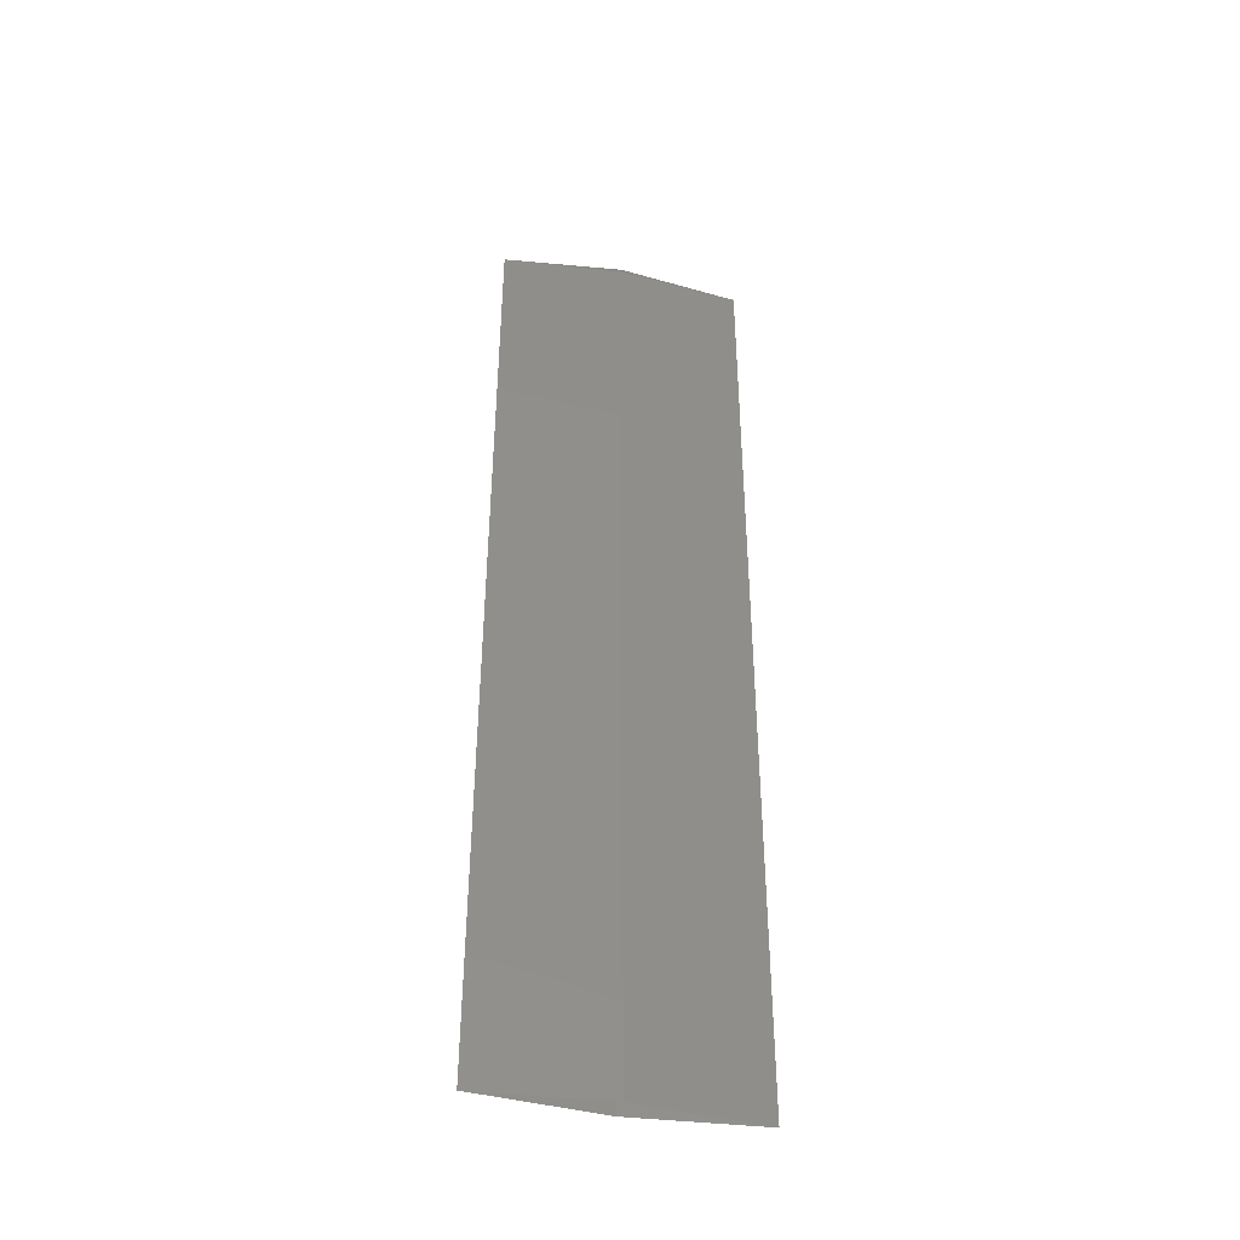
<metadata>
{"format":"stl","ext":"stl","renderer":"f3d","projection":"perspective","resolution":1024,"background":"white","views":[{"elev":-42.9,"azim":167.4,"up":"+Y"}]}
</metadata>
<code>
# stl→obj: 427 verts, 832 faces
v 1 0 0
v 0.9659 0.2175 -0.002984
v 1 0.2175 0
v 0.9659 0 -0.002984
v 0.9063 0.2175 -0.0082
v 0.9063 0 -0.0082
v 0.8096 0.2175 -0.01666
v 0.8096 0 -0.01666
v 0.6702 0.2175 -0.02886
v 0.6702 0 -0.02886
v 0.5 0.2175 -0.04374
v 0.5 0 -0.04374
v 0.3298 0 -0.02886
v 0.3298 0.2175 -0.02886
v 0.1904 0 -0.01666
v 0.1904 0.2175 -0.01666
v 0.09372 0 -0.0082
v 0.09372 0.2175 -0.0082
v 0.03411 0 -0.002984
v 0.03411 0.2175 -0.002984
v 0 0 0
v 0 0.2175 0
v 0.03411 0.2175 0.002984
v 0.03411 0 0.002984
v 0.09372 0.2175 0.0082
v 0.09372 0 0.0082
v 0.1904 0.2175 0.01666
v 0.1904 0 0.01666
v 0.3298 0.2175 0.02886
v 0.3298 0 0.02886
v 0.5 0.2175 0.04374
v 0.5 0 0.04374
v 0.6702 0 0.02886
v 0.6702 0.2175 0.02886
v 0.8096 0 0.01666
v 0.8096 0.2175 0.01666
v 0.9063 0 0.0082
v 0.9063 0.2175 0.0082
v 0.9659 0 0.002984
v 0.9659 0.2175 0.002984
v 0.9659 0.4481 -0.002984
v 1 0.4481 0
v 0.9063 0.4481 -0.0082
v 0.8096 0.4481 -0.01666
v 0.6702 0.4481 -0.02886
v 0.5 0.4481 -0.04374
v 0.3298 0.4481 -0.02886
v 0.1904 0.4481 -0.01666
v 0.09372 0.4481 -0.0082
v 0.03411 0.4481 -0.002984
v 0 0.4481 0
v 0.03411 0.4481 0.002984
v 0.09372 0.4481 0.0082
v 0.1904 0.4481 0.01666
v 0.3298 0.4481 0.02886
v 0.5 0.4481 0.04374
v 0.6702 0.4481 0.02886
v 0.8096 0.4481 0.01666
v 0.9063 0.4481 0.0082
v 0.9659 0.4481 0.002984
v 0.9659 0.6897 -0.002984
v 1 0.6897 0
v 0.9063 0.6897 -0.0082
v 0.8096 0.6897 -0.01666
v 0.6702 0.6897 -0.02886
v 0.5 0.6897 -0.04374
v 0.3298 0.6897 -0.02886
v 0.1904 0.6897 -0.01666
v 0.09372 0.6897 -0.0082
v 0.03411 0.6897 -0.002984
v 0 0.6897 0
v 0.03411 0.6897 0.002984
v 0.09372 0.6897 0.0082
v 0.1904 0.6897 0.01666
v 0.3298 0.6897 0.02886
v 0.5 0.6897 0.04374
v 0.6702 0.6897 0.02886
v 0.8096 0.6897 0.01666
v 0.9063 0.6897 0.0082
v 0.9659 0.6897 0.002984
v 0.9659 0.9402 -0.002984
v 1 0.9402 0
v 0.9063 0.9402 -0.0082
v 0.8096 0.9402 -0.01666
v 0.6702 0.9402 -0.02886
v 0.5 0.9402 -0.04374
v 0.3298 0.9402 -0.02886
v 0.1904 0.9402 -0.01666
v 0.09372 0.9402 -0.0082
v 0.03411 0.9402 -0.002984
v 0 0.9402 0
v 0.03411 0.9402 0.002984
v 0.09372 0.9402 0.0082
v 0.1904 0.9402 0.01666
v 0.3298 0.9402 0.02886
v 0.5 0.9402 0.04374
v 0.6702 0.9402 0.02886
v 0.8096 0.9402 0.01666
v 0.9063 0.9402 0.0082
v 0.9659 0.9402 0.002984
v 0.9659 1.197 -0.002984
v 1 1.197 0
v 0.9063 1.197 -0.0082
v 0.8096 1.197 -0.01666
v 0.6702 1.197 -0.02886
v 0.5 1.197 -0.04374
v 0.3298 1.197 -0.02886
v 0.1904 1.197 -0.01666
v 0.09372 1.197 -0.0082
v 0.03411 1.197 -0.002984
v 0 1.197 0
v 0.03411 1.197 0.002984
v 0.09372 1.197 0.0082
v 0.1904 1.197 0.01666
v 0.3298 1.197 0.02886
v 0.5 1.197 0.04374
v 0.6702 1.197 0.02886
v 0.8096 1.197 0.01666
v 0.9063 1.197 0.0082
v 0.9659 1.197 0.002984
v 0.9659 1.456 -0.002984
v 1 1.456 0
v 0.9063 1.456 -0.0082
v 0.8096 1.456 -0.01666
v 0.6702 1.456 -0.02886
v 0.5 1.456 -0.04374
v 0.3298 1.456 -0.02886
v 0.1904 1.456 -0.01666
v 0.09372 1.456 -0.0082
v 0.03411 1.456 -0.002984
v 0 1.456 0
v 0.03411 1.456 0.002984
v 0.09372 1.456 0.0082
v 0.1904 1.456 0.01666
v 0.3298 1.456 0.02886
v 0.5 1.456 0.04374
v 0.6702 1.456 0.02886
v 0.8096 1.456 0.01666
v 0.9063 1.456 0.0082
v 0.9659 1.456 0.002984
v 0.9659 1.716 -0.002984
v 1 1.716 0
v 0.9063 1.716 -0.0082
v 0.8096 1.716 -0.01666
v 0.6702 1.716 -0.02886
v 0.5 1.716 -0.04374
v 0.3298 1.716 -0.02886
v 0.1904 1.716 -0.01666
v 0.09372 1.716 -0.0082
v 0.03411 1.716 -0.002984
v 0 1.716 0
v 0.03411 1.716 0.002984
v 0.09372 1.716 0.0082
v 0.1904 1.716 0.01666
v 0.3298 1.716 0.02886
v 0.5 1.716 0.04374
v 0.6702 1.716 0.02886
v 0.8096 1.716 0.01666
v 0.9063 1.716 0.0082
v 0.9659 1.716 0.002984
v 0.9659 1.972 -0.002984
v 1 1.972 0
v 0.9063 1.972 -0.0082
v 0.8096 1.972 -0.01666
v 0.6702 1.972 -0.02886
v 0.5 1.972 -0.04374
v 0.3298 1.972 -0.02886
v 0.1904 1.972 -0.01666
v 0.09372 1.972 -0.0082
v 0.03411 1.972 -0.002984
v 0 1.972 0
v 0.03411 1.972 0.002984
v 0.09372 1.972 0.0082
v 0.1904 1.972 0.01666
v 0.3298 1.972 0.02886
v 0.5 1.972 0.04374
v 0.6702 1.972 0.02886
v 0.8096 1.972 0.01666
v 0.9063 1.972 0.0082
v 0.9659 1.972 0.002984
v 0.9659 2.221 -0.002984
v 1 2.221 0
v 0.9063 2.221 -0.0082
v 0.8096 2.221 -0.01666
v 0.6702 2.221 -0.02886
v 0.5 2.221 -0.04374
v 0.3298 2.221 -0.02886
v 0.1904 2.221 -0.01666
v 0.09372 2.221 -0.0082
v 0.03411 2.221 -0.002984
v 0 2.221 0
v 0.03411 2.221 0.002984
v 0.09372 2.221 0.0082
v 0.1904 2.221 0.01666
v 0.3298 2.221 0.02886
v 0.5 2.221 0.04374
v 0.6702 2.221 0.02886
v 0.8096 2.221 0.01666
v 0.9063 2.221 0.0082
v 0.9659 2.221 0.002984
v 0.9659 2.462 -0.002984
v 1 2.462 0
v 0.9063 2.462 -0.0082
v 0.8096 2.462 -0.01666
v 0.6702 2.462 -0.02886
v 0.5 2.462 -0.04374
v 0.3298 2.462 -0.02886
v 0.1904 2.462 -0.01666
v 0.09372 2.462 -0.0082
v 0.03411 2.462 -0.002984
v 0 2.462 0
v 0.03411 2.462 0.002984
v 0.09372 2.462 0.0082
v 0.1904 2.462 0.01666
v 0.3298 2.462 0.02886
v 0.5 2.462 0.04374
v 0.6702 2.462 0.02886
v 0.8096 2.462 0.01666
v 0.9063 2.462 0.0082
v 0.9659 2.462 0.002984
v 0.9659 2.692 -0.002984
v 1 2.692 0
v 0.9063 2.692 -0.0082
v 0.8096 2.692 -0.01666
v 0.6702 2.692 -0.02886
v 0.5 2.692 -0.04374
v 0.3298 2.692 -0.02886
v 0.1904 2.692 -0.01666
v 0.09372 2.692 -0.0082
v 0.03411 2.692 -0.002984
v 0 2.692 0
v 0.03411 2.692 0.002984
v 0.09372 2.692 0.0082
v 0.1904 2.692 0.01666
v 0.3298 2.692 0.02886
v 0.5 2.692 0.04374
v 0.6702 2.692 0.02886
v 0.8096 2.692 0.01666
v 0.9063 2.692 0.0082
v 0.9659 2.692 0.002984
v 0.9659 2.908 -0.002984
v 1 2.908 0
v 0.9063 2.908 -0.0082
v 0.8096 2.908 -0.01666
v 0.6702 2.908 -0.02886
v 0.5 2.908 -0.04374
v 0.3298 2.908 -0.02886
v 0.1904 2.908 -0.01666
v 0.09372 2.908 -0.0082
v 0.03411 2.908 -0.002984
v 0 2.908 0
v 0.03411 2.908 0.002984
v 0.09372 2.908 0.0082
v 0.1904 2.908 0.01666
v 0.3298 2.908 0.02886
v 0.5 2.908 0.04374
v 0.6702 2.908 0.02886
v 0.8096 2.908 0.01666
v 0.9063 2.908 0.0082
v 0.9659 2.908 0.002984
v 0.9659 3.11 -0.002984
v 1 3.11 0
v 0.9063 3.11 -0.0082
v 0.8096 3.11 -0.01666
v 0.6702 3.11 -0.02886
v 0.5 3.11 -0.04374
v 0.3298 3.11 -0.02886
v 0.1904 3.11 -0.01666
v 0.09372 3.11 -0.0082
v 0.03411 3.11 -0.002984
v 0 3.11 0
v 0.03411 3.11 0.002984
v 0.09372 3.11 0.0082
v 0.1904 3.11 0.01666
v 0.3298 3.11 0.02886
v 0.5 3.11 0.04374
v 0.6702 3.11 0.02886
v 0.8096 3.11 0.01666
v 0.9063 3.11 0.0082
v 0.9659 3.11 0.002984
v 0.9659 3.296 -0.002984
v 1 3.296 0
v 0.9063 3.296 -0.0082
v 0.8096 3.296 -0.01666
v 0.6702 3.296 -0.02886
v 0.5 3.296 -0.04374
v 0.3298 3.296 -0.02886
v 0.1904 3.296 -0.01666
v 0.09372 3.296 -0.0082
v 0.03411 3.296 -0.002984
v 0 3.296 0
v 0.03411 3.296 0.002984
v 0.09372 3.296 0.0082
v 0.1904 3.296 0.01666
v 0.3298 3.296 0.02886
v 0.5 3.296 0.04374
v 0.6702 3.296 0.02886
v 0.8096 3.296 0.01666
v 0.9063 3.296 0.0082
v 0.9659 3.296 0.002984
v 0.9659 3.467 -0.002984
v 1 3.467 0
v 0.9063 3.467 -0.0082
v 0.8096 3.467 -0.01666
v 0.6702 3.467 -0.02886
v 0.5 3.467 -0.04374
v 0.3298 3.467 -0.02886
v 0.1904 3.467 -0.01666
v 0.09372 3.467 -0.0082
v 0.03411 3.467 -0.002984
v 0 3.467 0
v 0.03411 3.467 0.002984
v 0.09372 3.467 0.0082
v 0.1904 3.467 0.01666
v 0.3298 3.467 0.02886
v 0.5 3.467 0.04374
v 0.6702 3.467 0.02886
v 0.8096 3.467 0.01666
v 0.9063 3.467 0.0082
v 0.9659 3.467 0.002984
v 0.9659 3.623 -0.002984
v 1 3.623 0
v 0.9063 3.623 -0.0082
v 0.8096 3.623 -0.01666
v 0.6702 3.623 -0.02886
v 0.5 3.623 -0.04374
v 0.3298 3.623 -0.02886
v 0.1904 3.623 -0.01666
v 0.09372 3.623 -0.0082
v 0.03411 3.623 -0.002984
v 0 3.623 0
v 0.03411 3.623 0.002984
v 0.09372 3.623 0.0082
v 0.1904 3.623 0.01666
v 0.3298 3.623 0.02886
v 0.5 3.623 0.04374
v 0.6702 3.623 0.02886
v 0.8096 3.623 0.01666
v 0.9063 3.623 0.0082
v 0.9659 3.623 0.002984
v 0.9659 3.763 -0.002984
v 1 3.763 0
v 0.9063 3.763 -0.0082
v 0.8096 3.763 -0.01666
v 0.6702 3.763 -0.02886
v 0.5 3.763 -0.04374
v 0.3298 3.763 -0.02886
v 0.1904 3.763 -0.01666
v 0.09372 3.763 -0.0082
v 0.03411 3.763 -0.002984
v 0 3.763 0
v 0.03411 3.763 0.002984
v 0.09372 3.763 0.0082
v 0.1904 3.763 0.01666
v 0.3298 3.763 0.02886
v 0.5 3.763 0.04374
v 0.6702 3.763 0.02886
v 0.8096 3.763 0.01666
v 0.9063 3.763 0.0082
v 0.9659 3.763 0.002984
v 0.9659 3.888 -0.002984
v 1 3.888 0
v 0.9063 3.888 -0.0082
v 0.8096 3.888 -0.01666
v 0.6702 3.888 -0.02886
v 0.5 3.888 -0.04374
v 0.3298 3.888 -0.02886
v 0.1904 3.888 -0.01666
v 0.09372 3.888 -0.0082
v 0.03411 3.888 -0.002984
v 0 3.888 0
v 0.03411 3.888 0.002984
v 0.09372 3.888 0.0082
v 0.1904 3.888 0.01666
v 0.3298 3.888 0.02886
v 0.5 3.888 0.04374
v 0.6702 3.888 0.02886
v 0.8096 3.888 0.01666
v 0.9063 3.888 0.0082
v 0.9659 3.888 0.002984
v 0.9659 4 -0.002984
v 1 4 0
v 0.9063 4 -0.0082
v 0.8096 4 -0.01666
v 0.6702 4 -0.02886
v 0.5 4 -0.04374
v 0.3298 4 -0.02886
v 0.1904 4 -0.01666
v 0.09372 4 -0.0082
v 0.03411 4 -0.002984
v 0 4 0
v 0.03411 4 0.002984
v 0.09372 4 0.0082
v 0.1904 4 0.01666
v 0.3298 4 0.02886
v 0.5 4 0.04374
v 0.6702 4 0.02886
v 0.8096 4 0.01666
v 0.9063 4 0.0082
v 0.9659 4 0.002984
v 0.9659 4.002 -0.00211
v 0.9063 4.006 -0.005797
v 0.8096 4.012 -0.01178
v 0.6702 4.02 -0.0204
v 0.5 4.031 -0.03093
v 0.3298 4.02 -0.0204
v 0.1904 4.012 -0.01178
v 0.09372 4.006 -0.005797
v 0.03411 4.002 -0.00211
v 0.03411 4.002 0.00211
v 0.09372 4.006 0.005797
v 0.1904 4.012 0.01178
v 0.3298 4.02 0.0204
v 0.5 4.031 0.03093
v 0.6702 4.02 0.0204
v 0.8096 4.012 0.01178
v 0.9063 4.006 0.005797
v 0.9659 4.002 0.00211
v 0.9659 4.003 7.101e-19
v 0.9063 4.008 1.951e-18
v 0.8096 4.017 -1.824e-18
v 0.6702 4.029 -3.551e-18
v 0.5 4.044 0
v 0.3298 4.029 -1.88e-18
v 0.1904 4.017 -2.724e-18
v 0.09372 4.008 0
v 0.03411 4.003 0
f 1 2 3
f 1 4 2
f 4 5 2
f 4 6 5
f 6 7 5
f 6 8 7
f 8 9 7
f 8 10 9
f 10 11 9
f 10 12 11
f 12 13 11
f 11 13 14
f 13 15 14
f 14 15 16
f 15 17 16
f 16 17 18
f 17 19 18
f 18 19 20
f 19 21 20
f 20 21 22
f 21 23 22
f 21 24 23
f 24 25 23
f 24 26 25
f 26 27 25
f 26 28 27
f 28 29 27
f 28 30 29
f 30 31 29
f 30 32 31
f 32 33 31
f 31 33 34
f 33 35 34
f 34 35 36
f 35 37 36
f 36 37 38
f 37 39 38
f 38 39 40
f 39 1 40
f 40 1 3
f 3 41 42
f 3 2 41
f 2 43 41
f 2 5 43
f 5 44 43
f 5 7 44
f 7 45 44
f 7 9 45
f 9 46 45
f 9 11 46
f 11 14 46
f 46 14 47
f 14 16 47
f 47 16 48
f 16 18 48
f 48 18 49
f 18 20 49
f 49 20 50
f 20 22 50
f 50 22 51
f 22 52 51
f 22 23 52
f 23 53 52
f 23 25 53
f 25 54 53
f 25 27 54
f 27 55 54
f 27 29 55
f 29 56 55
f 29 31 56
f 31 34 56
f 56 34 57
f 34 36 57
f 57 36 58
f 36 38 58
f 58 38 59
f 38 40 59
f 59 40 60
f 40 3 60
f 60 3 42
f 42 61 62
f 42 41 61
f 41 63 61
f 41 43 63
f 43 64 63
f 43 44 64
f 44 65 64
f 44 45 65
f 45 66 65
f 45 46 66
f 46 47 66
f 66 47 67
f 47 48 67
f 67 48 68
f 48 49 68
f 68 49 69
f 49 50 69
f 69 50 70
f 50 51 70
f 70 51 71
f 51 72 71
f 51 52 72
f 52 73 72
f 52 53 73
f 53 74 73
f 53 54 74
f 54 75 74
f 54 55 75
f 55 76 75
f 55 56 76
f 56 57 76
f 76 57 77
f 57 58 77
f 77 58 78
f 58 59 78
f 78 59 79
f 59 60 79
f 79 60 80
f 60 42 80
f 80 42 62
f 62 81 82
f 62 61 81
f 61 83 81
f 61 63 83
f 63 84 83
f 63 64 84
f 64 85 84
f 64 65 85
f 65 86 85
f 65 66 86
f 66 67 86
f 86 67 87
f 67 68 87
f 87 68 88
f 68 69 88
f 88 69 89
f 69 70 89
f 89 70 90
f 70 71 90
f 90 71 91
f 71 92 91
f 71 72 92
f 72 93 92
f 72 73 93
f 73 94 93
f 73 74 94
f 74 95 94
f 74 75 95
f 75 96 95
f 75 76 96
f 76 77 96
f 96 77 97
f 77 78 97
f 97 78 98
f 78 79 98
f 98 79 99
f 79 80 99
f 99 80 100
f 80 62 100
f 100 62 82
f 82 101 102
f 82 81 101
f 81 103 101
f 81 83 103
f 83 104 103
f 83 84 104
f 84 105 104
f 84 85 105
f 85 106 105
f 85 86 106
f 86 87 106
f 106 87 107
f 87 88 107
f 107 88 108
f 88 89 108
f 108 89 109
f 89 90 109
f 109 90 110
f 90 91 110
f 110 91 111
f 91 112 111
f 91 92 112
f 92 113 112
f 92 93 113
f 93 114 113
f 93 94 114
f 94 115 114
f 94 95 115
f 95 116 115
f 95 96 116
f 96 97 116
f 116 97 117
f 97 98 117
f 117 98 118
f 98 99 118
f 118 99 119
f 99 100 119
f 119 100 120
f 100 82 120
f 120 82 102
f 102 121 122
f 102 101 121
f 101 123 121
f 101 103 123
f 103 124 123
f 103 104 124
f 104 125 124
f 104 105 125
f 105 126 125
f 105 106 126
f 106 107 126
f 126 107 127
f 107 108 127
f 127 108 128
f 108 109 128
f 128 109 129
f 109 110 129
f 129 110 130
f 110 111 130
f 130 111 131
f 111 132 131
f 111 112 132
f 112 133 132
f 112 113 133
f 113 134 133
f 113 114 134
f 114 135 134
f 114 115 135
f 115 136 135
f 115 116 136
f 116 117 136
f 136 117 137
f 117 118 137
f 137 118 138
f 118 119 138
f 138 119 139
f 119 120 139
f 139 120 140
f 120 102 140
f 140 102 122
f 122 141 142
f 122 121 141
f 121 143 141
f 121 123 143
f 123 144 143
f 123 124 144
f 124 145 144
f 124 125 145
f 125 146 145
f 125 126 146
f 126 127 146
f 146 127 147
f 127 128 147
f 147 128 148
f 128 129 148
f 148 129 149
f 129 130 149
f 149 130 150
f 130 131 150
f 150 131 151
f 131 152 151
f 131 132 152
f 132 153 152
f 132 133 153
f 133 154 153
f 133 134 154
f 134 155 154
f 134 135 155
f 135 156 155
f 135 136 156
f 136 137 156
f 156 137 157
f 137 138 157
f 157 138 158
f 138 139 158
f 158 139 159
f 139 140 159
f 159 140 160
f 140 122 160
f 160 122 142
f 142 161 162
f 142 141 161
f 141 163 161
f 141 143 163
f 143 164 163
f 143 144 164
f 144 165 164
f 144 145 165
f 145 166 165
f 145 146 166
f 146 147 166
f 166 147 167
f 147 148 167
f 167 148 168
f 148 149 168
f 168 149 169
f 149 150 169
f 169 150 170
f 150 151 170
f 170 151 171
f 151 172 171
f 151 152 172
f 152 173 172
f 152 153 173
f 153 174 173
f 153 154 174
f 154 175 174
f 154 155 175
f 155 176 175
f 155 156 176
f 156 157 176
f 176 157 177
f 157 158 177
f 177 158 178
f 158 159 178
f 178 159 179
f 159 160 179
f 179 160 180
f 160 142 180
f 180 142 162
f 162 181 182
f 162 161 181
f 161 183 181
f 161 163 183
f 163 184 183
f 163 164 184
f 164 185 184
f 164 165 185
f 165 186 185
f 165 166 186
f 166 167 186
f 186 167 187
f 167 168 187
f 187 168 188
f 168 169 188
f 188 169 189
f 169 170 189
f 189 170 190
f 170 171 190
f 190 171 191
f 171 192 191
f 171 172 192
f 172 193 192
f 172 173 193
f 173 194 193
f 173 174 194
f 174 195 194
f 174 175 195
f 175 196 195
f 175 176 196
f 176 177 196
f 196 177 197
f 177 178 197
f 197 178 198
f 178 179 198
f 198 179 199
f 179 180 199
f 199 180 200
f 180 162 200
f 200 162 182
f 182 201 202
f 182 181 201
f 181 203 201
f 181 183 203
f 183 204 203
f 183 184 204
f 184 205 204
f 184 185 205
f 185 206 205
f 185 186 206
f 186 187 206
f 206 187 207
f 187 188 207
f 207 188 208
f 188 189 208
f 208 189 209
f 189 190 209
f 209 190 210
f 190 191 210
f 210 191 211
f 191 212 211
f 191 192 212
f 192 213 212
f 192 193 213
f 193 214 213
f 193 194 214
f 194 215 214
f 194 195 215
f 195 216 215
f 195 196 216
f 196 197 216
f 216 197 217
f 197 198 217
f 217 198 218
f 198 199 218
f 218 199 219
f 199 200 219
f 219 200 220
f 200 182 220
f 220 182 202
f 202 221 222
f 202 201 221
f 201 223 221
f 201 203 223
f 203 224 223
f 203 204 224
f 204 225 224
f 204 205 225
f 205 226 225
f 205 206 226
f 206 207 226
f 226 207 227
f 207 208 227
f 227 208 228
f 208 209 228
f 228 209 229
f 209 210 229
f 229 210 230
f 210 211 230
f 230 211 231
f 211 232 231
f 211 212 232
f 212 233 232
f 212 213 233
f 213 234 233
f 213 214 234
f 214 235 234
f 214 215 235
f 215 236 235
f 215 216 236
f 216 217 236
f 236 217 237
f 217 218 237
f 237 218 238
f 218 219 238
f 238 219 239
f 219 220 239
f 239 220 240
f 220 202 240
f 240 202 222
f 222 241 242
f 222 221 241
f 221 243 241
f 221 223 243
f 223 244 243
f 223 224 244
f 224 245 244
f 224 225 245
f 225 246 245
f 225 226 246
f 226 227 246
f 246 227 247
f 227 228 247
f 247 228 248
f 228 229 248
f 248 229 249
f 229 230 249
f 249 230 250
f 230 231 250
f 250 231 251
f 231 252 251
f 231 232 252
f 232 253 252
f 232 233 253
f 233 254 253
f 233 234 254
f 234 255 254
f 234 235 255
f 235 256 255
f 235 236 256
f 236 237 256
f 256 237 257
f 237 238 257
f 257 238 258
f 238 239 258
f 258 239 259
f 239 240 259
f 259 240 260
f 240 222 260
f 260 222 242
f 242 261 262
f 242 241 261
f 241 263 261
f 241 243 263
f 243 264 263
f 243 244 264
f 244 265 264
f 244 245 265
f 245 266 265
f 245 246 266
f 246 247 266
f 266 247 267
f 247 248 267
f 267 248 268
f 248 249 268
f 268 249 269
f 249 250 269
f 269 250 270
f 250 251 270
f 270 251 271
f 251 272 271
f 251 252 272
f 252 273 272
f 252 253 273
f 253 274 273
f 253 254 274
f 254 275 274
f 254 255 275
f 255 276 275
f 255 256 276
f 256 257 276
f 276 257 277
f 257 258 277
f 277 258 278
f 258 259 278
f 278 259 279
f 259 260 279
f 279 260 280
f 260 242 280
f 280 242 262
f 262 281 282
f 262 261 281
f 261 283 281
f 261 263 283
f 263 284 283
f 263 264 284
f 264 285 284
f 264 265 285
f 265 286 285
f 265 266 286
f 266 267 286
f 286 267 287
f 267 268 287
f 287 268 288
f 268 269 288
f 288 269 289
f 269 270 289
f 289 270 290
f 270 271 290
f 290 271 291
f 271 292 291
f 271 272 292
f 272 293 292
f 272 273 293
f 273 294 293
f 273 274 294
f 274 295 294
f 274 275 295
f 275 296 295
f 275 276 296
f 276 277 296
f 296 277 297
f 277 278 297
f 297 278 298
f 278 279 298
f 298 279 299
f 279 280 299
f 299 280 300
f 280 262 300
f 300 262 282
f 282 301 302
f 282 281 301
f 281 303 301
f 281 283 303
f 283 304 303
f 283 284 304
f 284 305 304
f 284 285 305
f 285 306 305
f 285 286 306
f 286 287 306
f 306 287 307
f 287 288 307
f 307 288 308
f 288 289 308
f 308 289 309
f 289 290 309
f 309 290 310
f 290 291 310
f 310 291 311
f 291 312 311
f 291 292 312
f 292 313 312
f 292 293 313
f 293 314 313
f 293 294 314
f 294 315 314
f 294 295 315
f 295 316 315
f 295 296 316
f 296 297 316
f 316 297 317
f 297 298 317
f 317 298 318
f 298 299 318
f 318 299 319
f 299 300 319
f 319 300 320
f 300 282 320
f 320 282 302
f 302 321 322
f 302 301 321
f 301 323 321
f 301 303 323
f 303 324 323
f 303 304 324
f 304 325 324
f 304 305 325
f 305 326 325
f 305 306 326
f 306 307 326
f 326 307 327
f 307 308 327
f 327 308 328
f 308 309 328
f 328 309 329
f 309 310 329
f 329 310 330
f 310 311 330
f 330 311 331
f 311 332 331
f 311 312 332
f 312 333 332
f 312 313 333
f 313 334 333
f 313 314 334
f 314 335 334
f 314 315 335
f 315 336 335
f 315 316 336
f 316 317 336
f 336 317 337
f 317 318 337
f 337 318 338
f 318 319 338
f 338 319 339
f 319 320 339
f 339 320 340
f 320 302 340
f 340 302 322
f 322 341 342
f 322 321 341
f 321 343 341
f 321 323 343
f 323 344 343
f 323 324 344
f 324 345 344
f 324 325 345
f 325 346 345
f 325 326 346
f 326 327 346
f 346 327 347
f 327 328 347
f 347 328 348
f 328 329 348
f 348 329 349
f 329 330 349
f 349 330 350
f 330 331 350
f 350 331 351
f 331 352 351
f 331 332 352
f 332 353 352
f 332 333 353
f 333 354 353
f 333 334 354
f 334 355 354
f 334 335 355
f 335 356 355
f 335 336 356
f 336 337 356
f 356 337 357
f 337 338 357
f 357 338 358
f 338 339 358
f 358 339 359
f 339 340 359
f 359 340 360
f 340 322 360
f 360 322 342
f 342 361 362
f 342 341 361
f 341 363 361
f 341 343 363
f 343 364 363
f 343 344 364
f 344 365 364
f 344 345 365
f 345 366 365
f 345 346 366
f 346 347 366
f 366 347 367
f 347 348 367
f 367 348 368
f 348 349 368
f 368 349 369
f 349 350 369
f 369 350 370
f 350 351 370
f 370 351 371
f 351 372 371
f 351 352 372
f 352 373 372
f 352 353 373
f 353 374 373
f 353 354 374
f 354 375 374
f 354 355 375
f 355 376 375
f 355 356 376
f 356 357 376
f 376 357 377
f 357 358 377
f 377 358 378
f 358 359 378
f 378 359 379
f 359 360 379
f 379 360 380
f 360 342 380
f 380 342 362
f 362 381 382
f 362 361 381
f 361 383 381
f 361 363 383
f 363 384 383
f 363 364 384
f 364 385 384
f 364 365 385
f 365 386 385
f 365 366 386
f 366 367 386
f 386 367 387
f 367 368 387
f 387 368 388
f 368 369 388
f 388 369 389
f 369 370 389
f 389 370 390
f 370 371 390
f 390 371 391
f 371 392 391
f 371 372 392
f 372 393 392
f 372 373 393
f 373 394 393
f 373 374 394
f 374 395 394
f 374 375 395
f 375 396 395
f 375 376 396
f 376 377 396
f 396 377 397
f 377 378 397
f 397 378 398
f 378 379 398
f 398 379 399
f 379 380 399
f 399 380 400
f 380 362 400
f 400 362 382
f 382 381 401
f 381 402 401
f 381 383 402
f 383 403 402
f 383 384 403
f 384 404 403
f 384 385 404
f 385 405 404
f 385 386 405
f 386 387 405
f 405 387 406
f 387 388 406
f 406 388 407
f 388 389 407
f 407 389 408
f 389 390 408
f 408 390 409
f 390 391 409
f 391 392 410
f 392 411 410
f 392 393 411
f 393 412 411
f 393 394 412
f 394 413 412
f 394 395 413
f 395 414 413
f 395 396 414
f 396 397 414
f 414 397 415
f 397 398 415
f 415 398 416
f 398 399 416
f 416 399 417
f 399 400 417
f 417 400 418
f 400 382 418
f 382 401 419
f 401 420 419
f 401 402 420
f 402 421 420
f 402 403 421
f 403 422 421
f 403 404 422
f 404 423 422
f 404 405 423
f 405 406 423
f 423 406 424
f 406 407 424
f 424 407 425
f 407 408 425
f 425 408 426
f 408 409 426
f 426 409 427
f 409 391 427
f 391 410 427
f 410 426 427
f 410 411 426
f 411 425 426
f 411 412 425
f 412 424 425
f 412 413 424
f 413 423 424
f 413 414 423
f 414 415 423
f 423 415 422
f 415 416 422
f 422 416 421
f 416 417 421
f 421 417 420
f 417 418 420
f 420 418 419
f 418 382 419

</code>
